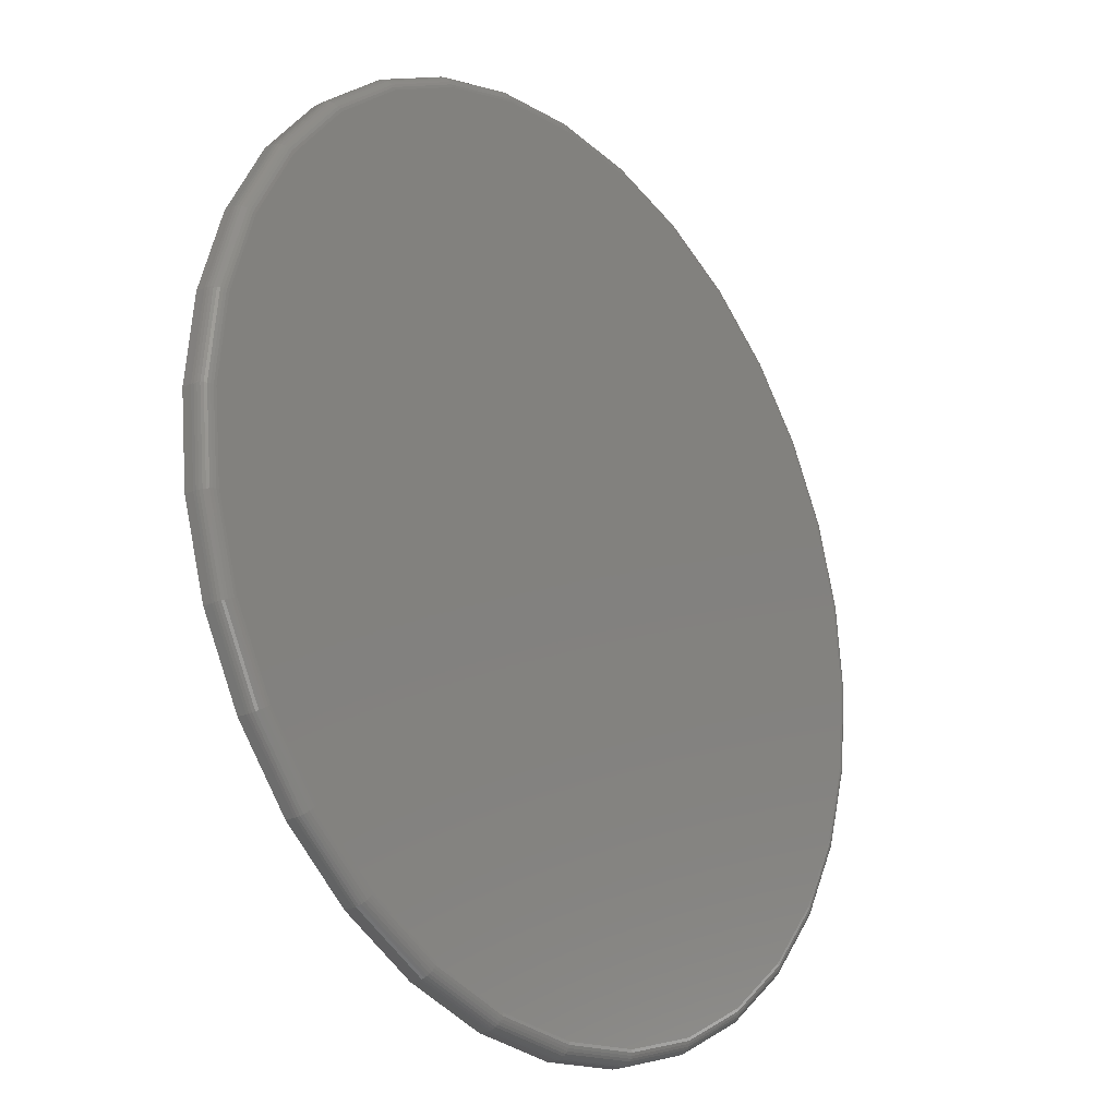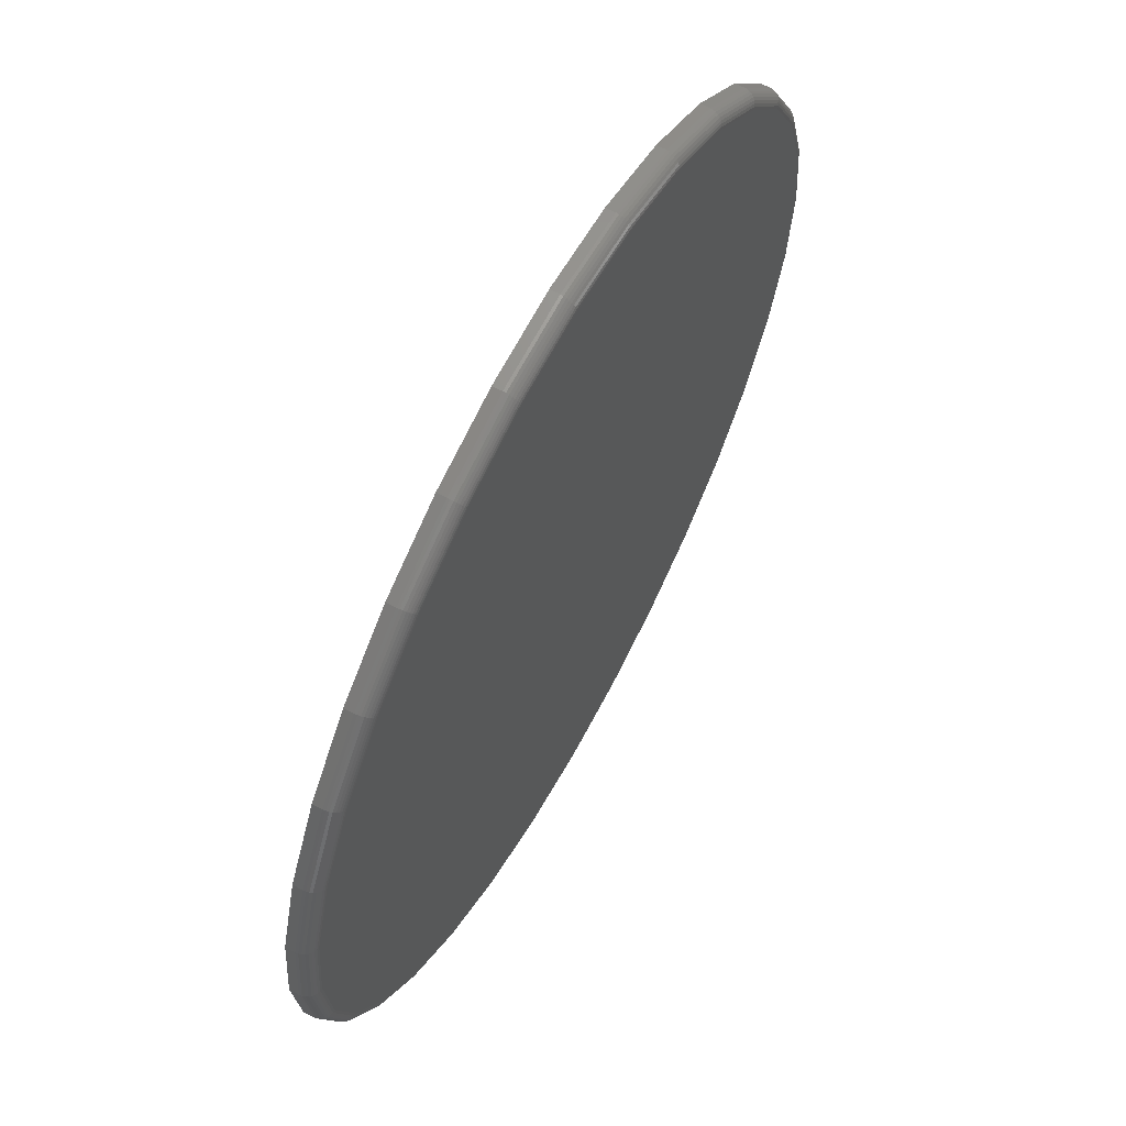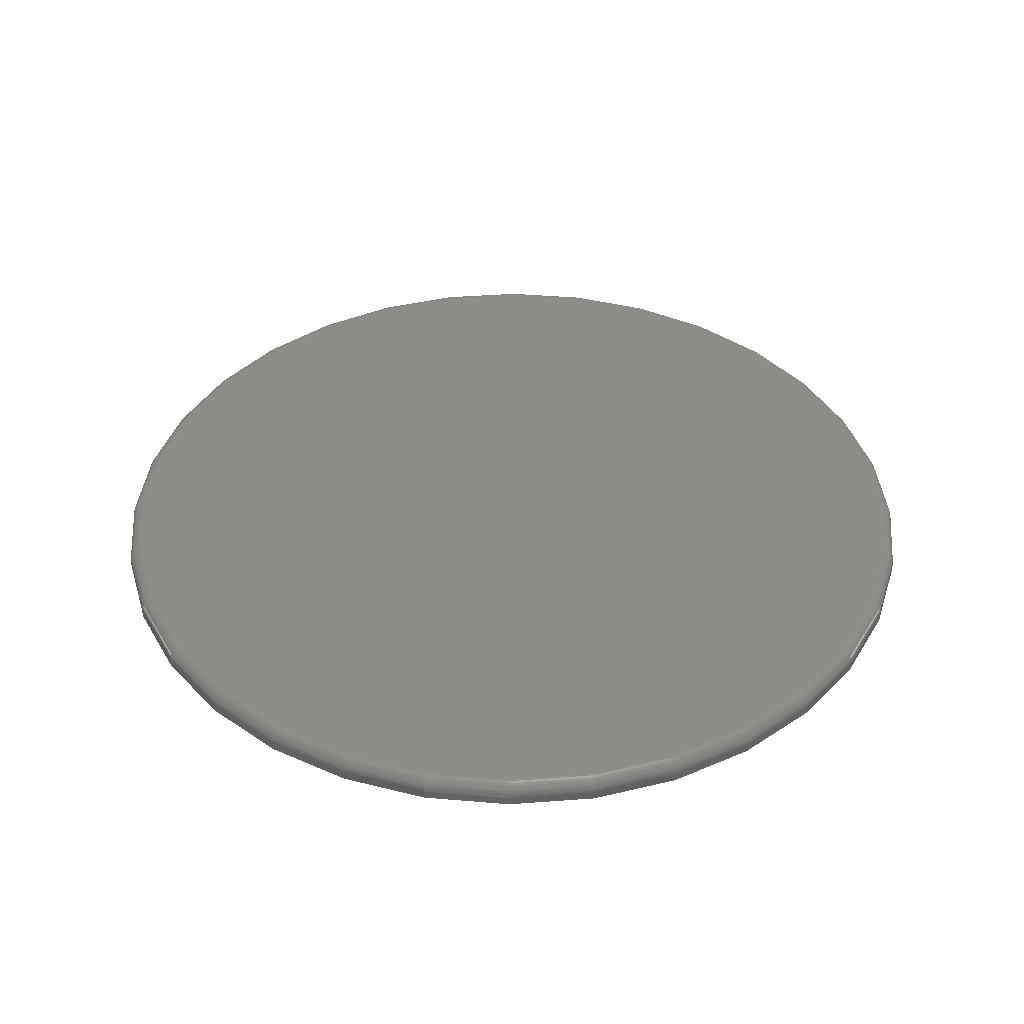
<metadata>
{"format":"stl","ext":"stl","renderer":"f3d","projection":"perspective","resolution":1024,"background":"white","views":[{"elev":-22.8,"azim":-51.1,"up":"+Y"},{"elev":64.0,"azim":-61.5,"up":"+Y"},{"elev":40.4,"azim":-10.9,"up":"+Z"}]}
</metadata>
<code>
# stl→obj: 320 verts, 636 faces
v -0.1354 0.7203 0.03906
v 0.1512 0.7203 0.03906
v 0.007895 0.7345 0.03906
v 0.289 0.6785 0.03906
v -0.2732 0.6785 0.03906
v 0.4159 0.6107 0.03906
v -0.4001 0.6107 0.03906
v 0.5272 0.5193 0.03906
v -0.5114 0.5193 0.03906
v 0.6186 0.408 0.03906
v -0.6028 0.408 0.03906
v 0.6864 0.2811 0.03906
v -0.6707 0.2811 0.03906
v 0.7282 0.1433 0.03906
v -0.7125 0.1433 0.03906
v 0.7424 -8.703e-16 0.03906
v -0.7266 -2.743e-16 0.03906
v 0.7282 -0.1433 0.03906
v -0.7125 -0.1433 0.03906
v 0.6864 -0.2811 0.03906
v -0.6707 -0.2811 0.03906
v 0.6186 -0.408 0.03906
v -0.6028 -0.408 0.03906
v 0.5272 -0.5193 0.03906
v -0.5114 -0.5193 0.03906
v 0.4159 -0.6107 0.03906
v -0.4001 -0.6107 0.03906
v 0.289 -0.6785 0.03906
v -0.2732 -0.6785 0.03906
v 0.1512 -0.7203 0.03906
v -0.1354 -0.7203 0.03906
v 0.007895 -0.7345 0.03906
v 0.7658 0 0
v 0.7658 -8.588e-16 0.01562
v 0.7512 -0.1479 0
v 0.7512 -0.1479 0.01562
v 0.7081 -0.29 0
v 0.7081 -0.29 0.01562
v 0.6381 -0.4211 0
v 0.6381 -0.4211 0.01562
v 0.5438 -0.5359 0
v 0.5438 -0.5359 0.01562
v 0.429 -0.6302 0
v 0.429 -0.6302 0.01562
v 0.2979 -0.7002 0
v 0.2979 -0.7002 0.01562
v 0.1558 -0.7433 0
v 0.1558 -0.7433 0.01562
v 0.007895 -0.7579 0
v 0.007895 -0.7579 0.01562
v -0.14 -0.7433 0
v -0.14 -0.7433 0.01562
v -0.2821 -0.7002 0
v -0.2821 -0.7002 0.01562
v -0.4132 -0.6302 0
v -0.4132 -0.6302 0.01562
v -0.528 -0.5359 0
v -0.528 -0.5359 0.01562
v -0.6223 -0.4211 0
v -0.6223 -0.4211 0.01562
v -0.6923 -0.29 0
v -0.6923 -0.29 0.01562
v -0.7354 -0.1479 0
v -0.7354 -0.1479 0.01562
v -0.75 9.281e-17 0
v -0.75 9.281e-17 0.01562
v -0.7354 0.1479 0
v -0.7354 0.1479 0.01562
v -0.6923 0.29 0
v -0.6923 0.29 0.01562
v -0.6223 0.4211 0
v -0.6223 0.4211 0.01562
v -0.528 0.5359 0
v -0.528 0.5359 0.01562
v -0.4132 0.6302 0
v -0.4132 0.6302 0.01562
v -0.2821 0.7002 0
v -0.2821 0.7002 0.01562
v -0.14 0.7433 0
v -0.14 0.7433 0.01562
v 0.007895 0.7579 0
v 0.007895 0.7579 0.01562
v 0.1558 0.7433 0
v 0.1558 0.7433 0.01562
v 0.2979 0.7002 0
v 0.2979 0.7002 0.01562
v 0.429 0.6302 0
v 0.429 0.6302 0.01562
v 0.5438 0.5359 0
v 0.5438 0.5359 0.01562
v 0.6381 0.4211 0
v 0.6381 0.4211 0.01562
v 0.7081 0.29 0
v 0.7081 0.29 0.01562
v 0.7512 0.1479 0
v 0.7512 0.1479 0.01562
v -0.7311 2.776e-16 0.03861
v -0.7169 0.1442 0.03861
v -0.7355 2.22e-16 0.03728
v -0.7212 0.145 0.03728
v -0.7396 2.22e-16 0.03511
v -0.7252 0.1458 0.03511
v -0.7431 2.776e-16 0.0322
v -0.7287 0.1465 0.0322
v -0.7461 2.22e-16 0.02865
v -0.7316 0.1471 0.02865
v -0.7482 2.22e-16 0.02459
v -0.7337 0.1475 0.02459
v -0.7495 2.22e-16 0.0202
v -0.735 0.1478 0.0202
v 0.7327 0.1442 0.03861
v 0.7469 -1.443e-15 0.03861
v 0.737 0.145 0.03728
v 0.7513 -1.388e-15 0.03728
v 0.741 0.1458 0.03511
v 0.7554 -1.443e-15 0.03511
v 0.7445 0.1465 0.0322
v 0.7589 -1.499e-15 0.0322
v 0.7474 0.1471 0.02865
v 0.7618 -1.443e-15 0.02865
v 0.7495 0.1475 0.02459
v 0.764 -1.499e-15 0.02459
v 0.7508 0.1478 0.0202
v 0.7653 -1.499e-15 0.0202
v 0.6907 0.2828 0.03861
v 0.6947 0.2845 0.03728
v 0.6985 0.286 0.03511
v 0.7018 0.2874 0.0322
v 0.7044 0.2885 0.02865
v 0.7064 0.2894 0.02459
v 0.7077 0.2899 0.0202
v 0.6224 0.4106 0.03861
v 0.626 0.413 0.03728
v 0.6294 0.4153 0.03511
v 0.6324 0.4172 0.0322
v 0.6348 0.4189 0.02865
v 0.6366 0.4201 0.02459
v 0.6377 0.4208 0.0202
v 0.5305 0.5226 0.03861
v 0.5336 0.5257 0.03728
v 0.5364 0.5285 0.03511
v 0.539 0.5311 0.0322
v 0.541 0.5331 0.02865
v 0.5425 0.5347 0.02459
v 0.5435 0.5356 0.0202
v 0.4185 0.6145 0.03861
v 0.4209 0.6181 0.03728
v 0.4232 0.6215 0.03511
v 0.4251 0.6245 0.0322
v 0.4268 0.6269 0.02865
v 0.428 0.6287 0.02459
v 0.4287 0.6298 0.0202
v 0.2907 0.6828 0.03861
v 0.2924 0.6868 0.03728
v 0.2939 0.6906 0.03511
v 0.2953 0.6939 0.0322
v 0.2964 0.6966 0.02865
v 0.2972 0.6986 0.02459
v 0.2978 0.6998 0.0202
v 0.1521 0.7248 0.03861
v 0.1529 0.7291 0.03728
v 0.1537 0.7331 0.03511
v 0.1544 0.7366 0.0322
v 0.155 0.7395 0.02865
v 0.1554 0.7416 0.02459
v 0.1557 0.7429 0.0202
v 0.007895 0.739 0.03861
v 0.007895 0.7434 0.03728
v 0.007895 0.7475 0.03511
v 0.007895 0.751 0.0322
v 0.007895 0.7539 0.02865
v 0.007895 0.7561 0.02459
v 0.007895 0.7574 0.0202
v -0.1363 0.7248 0.03861
v -0.1371 0.7291 0.03728
v -0.1379 0.7331 0.03511
v -0.1386 0.7366 0.0322
v -0.1392 0.7395 0.02865
v -0.1396 0.7416 0.02459
v -0.1399 0.7429 0.0202
v -0.2749 0.6828 0.03861
v -0.2766 0.6868 0.03728
v -0.2782 0.6906 0.03511
v -0.2795 0.6939 0.0322
v -0.2806 0.6966 0.02865
v -0.2815 0.6986 0.02459
v -0.282 0.6998 0.0202
v -0.4027 0.6145 0.03861
v -0.4051 0.6181 0.03728
v -0.4074 0.6215 0.03511
v -0.4094 0.6245 0.0322
v -0.411 0.6269 0.02865
v -0.4122 0.6287 0.02459
v -0.4129 0.6298 0.0202
v -0.5147 0.5226 0.03861
v -0.5178 0.5257 0.03728
v -0.5207 0.5285 0.03511
v -0.5232 0.5311 0.0322
v -0.5252 0.5331 0.02865
v -0.5268 0.5347 0.02459
v -0.5277 0.5356 0.0202
v -0.6066 0.4106 0.03861
v -0.6102 0.413 0.03728
v -0.6136 0.4153 0.03511
v -0.6166 0.4172 0.0322
v -0.619 0.4189 0.02865
v -0.6208 0.4201 0.02459
v -0.6219 0.4208 0.0202
v -0.6749 0.2828 0.03861
v -0.6789 0.2845 0.03728
v -0.6827 0.286 0.03511
v -0.686 0.2874 0.0322
v -0.6887 0.2885 0.02865
v -0.6907 0.2894 0.02459
v -0.6919 0.2899 0.0202
v 0.7327 -0.1442 0.03861
v 0.737 -0.145 0.03728
v 0.741 -0.1458 0.03511
v 0.7445 -0.1465 0.0322
v 0.7474 -0.1471 0.02865
v 0.7495 -0.1475 0.02459
v 0.7508 -0.1478 0.0202
v -0.7169 -0.1442 0.03861
v -0.7212 -0.145 0.03728
v -0.7252 -0.1458 0.03511
v -0.7287 -0.1465 0.0322
v -0.7316 -0.1471 0.02865
v -0.7337 -0.1475 0.02459
v -0.735 -0.1478 0.0202
v -0.6749 -0.2828 0.03861
v -0.6789 -0.2845 0.03728
v -0.6827 -0.286 0.03511
v -0.686 -0.2874 0.0322
v -0.6887 -0.2885 0.02865
v -0.6907 -0.2894 0.02459
v -0.6919 -0.2899 0.0202
v -0.6066 -0.4106 0.03861
v -0.6102 -0.413 0.03728
v -0.6136 -0.4153 0.03511
v -0.6166 -0.4172 0.0322
v -0.619 -0.4189 0.02865
v -0.6208 -0.4201 0.02459
v -0.6219 -0.4208 0.0202
v -0.5147 -0.5226 0.03861
v -0.5178 -0.5257 0.03728
v -0.5207 -0.5285 0.03511
v -0.5232 -0.5311 0.0322
v -0.5252 -0.5331 0.02865
v -0.5268 -0.5347 0.02459
v -0.5277 -0.5356 0.0202
v -0.4027 -0.6145 0.03861
v -0.4051 -0.6181 0.03728
v -0.4074 -0.6215 0.03511
v -0.4094 -0.6245 0.0322
v -0.411 -0.6269 0.02865
v -0.4122 -0.6287 0.02459
v -0.4129 -0.6298 0.0202
v -0.2749 -0.6828 0.03861
v -0.2766 -0.6868 0.03728
v -0.2782 -0.6906 0.03511
v -0.2795 -0.6939 0.0322
v -0.2806 -0.6966 0.02865
v -0.2815 -0.6986 0.02459
v -0.282 -0.6998 0.0202
v -0.1363 -0.7248 0.03861
v -0.1371 -0.7291 0.03728
v -0.1379 -0.7331 0.03511
v -0.1386 -0.7366 0.0322
v -0.1392 -0.7395 0.02865
v -0.1396 -0.7416 0.02459
v -0.1399 -0.7429 0.0202
v 0.007895 -0.739 0.03861
v 0.007895 -0.7434 0.03728
v 0.007895 -0.7475 0.03511
v 0.007895 -0.751 0.0322
v 0.007895 -0.7539 0.02865
v 0.007895 -0.7561 0.02459
v 0.007895 -0.7574 0.0202
v 0.1521 -0.7248 0.03861
v 0.1529 -0.7291 0.03728
v 0.1537 -0.7331 0.03511
v 0.1544 -0.7366 0.0322
v 0.155 -0.7395 0.02865
v 0.1554 -0.7416 0.02459
v 0.1557 -0.7429 0.0202
v 0.2907 -0.6828 0.03861
v 0.2924 -0.6868 0.03728
v 0.2939 -0.6906 0.03511
v 0.2953 -0.6939 0.0322
v 0.2964 -0.6966 0.02865
v 0.2972 -0.6986 0.02459
v 0.2978 -0.6998 0.0202
v 0.4185 -0.6145 0.03861
v 0.4209 -0.6181 0.03728
v 0.4232 -0.6215 0.03511
v 0.4251 -0.6245 0.0322
v 0.4268 -0.6269 0.02865
v 0.428 -0.6287 0.02459
v 0.4287 -0.6298 0.0202
v 0.5305 -0.5226 0.03861
v 0.5336 -0.5257 0.03728
v 0.5364 -0.5285 0.03511
v 0.539 -0.5311 0.0322
v 0.541 -0.5331 0.02865
v 0.5425 -0.5347 0.02459
v 0.5435 -0.5356 0.0202
v 0.6224 -0.4106 0.03861
v 0.626 -0.413 0.03728
v 0.6294 -0.4153 0.03511
v 0.6324 -0.4172 0.0322
v 0.6348 -0.4189 0.02865
v 0.6366 -0.4201 0.02459
v 0.6377 -0.4208 0.0202
v 0.6907 -0.2828 0.03861
v 0.6947 -0.2845 0.03728
v 0.6985 -0.286 0.03511
v 0.7018 -0.2874 0.0322
v 0.7044 -0.2885 0.02865
v 0.7064 -0.2894 0.02459
v 0.7077 -0.2899 0.0202
f 1 2 3
f 2 1 4
f 4 1 5
f 4 5 6
f 6 5 7
f 6 7 8
f 8 7 9
f 8 9 10
f 10 9 11
f 10 11 12
f 12 11 13
f 12 13 14
f 14 13 15
f 14 15 16
f 16 15 17
f 16 17 18
f 18 17 19
f 18 19 20
f 20 19 21
f 20 21 22
f 22 21 23
f 22 23 24
f 24 23 25
f 24 25 26
f 26 25 27
f 26 27 28
f 28 27 29
f 28 29 30
f 30 29 31
f 30 31 32
f 33 34 35
f 35 34 36
f 35 36 37
f 37 36 38
f 37 38 39
f 39 38 40
f 39 40 41
f 41 40 42
f 41 42 43
f 43 42 44
f 43 44 45
f 45 44 46
f 45 46 47
f 47 46 48
f 47 48 49
f 49 48 50
f 49 50 51
f 51 50 52
f 51 52 53
f 53 52 54
f 53 54 55
f 55 54 56
f 55 56 57
f 57 56 58
f 57 58 59
f 59 58 60
f 59 60 61
f 61 60 62
f 61 62 63
f 63 62 64
f 63 64 65
f 65 64 66
f 65 66 67
f 67 66 68
f 67 68 69
f 69 68 70
f 69 70 71
f 71 70 72
f 71 72 73
f 73 72 74
f 73 74 75
f 75 74 76
f 75 76 77
f 77 76 78
f 77 78 79
f 79 78 80
f 79 80 81
f 81 80 82
f 81 82 83
f 83 82 84
f 83 84 85
f 85 84 86
f 85 86 87
f 87 86 88
f 87 88 89
f 89 88 90
f 89 90 91
f 91 90 92
f 91 92 93
f 93 92 94
f 93 94 95
f 95 94 96
f 95 96 33
f 33 96 34
f 17 15 97
f 97 15 98
f 97 98 99
f 99 98 100
f 99 100 101
f 101 100 102
f 101 102 103
f 103 102 104
f 103 104 105
f 105 104 106
f 105 106 107
f 107 106 108
f 107 108 109
f 109 108 110
f 109 110 66
f 66 110 68
f 14 16 111
f 111 16 112
f 111 112 113
f 113 112 114
f 113 114 115
f 115 114 116
f 115 116 117
f 117 116 118
f 117 118 119
f 119 118 120
f 119 120 121
f 121 120 122
f 121 122 123
f 123 122 124
f 123 124 96
f 96 124 34
f 12 14 125
f 125 14 111
f 125 111 126
f 126 111 113
f 126 113 127
f 127 113 115
f 127 115 128
f 128 115 117
f 128 117 129
f 129 117 119
f 129 119 130
f 130 119 121
f 130 121 131
f 131 121 123
f 131 123 94
f 94 123 96
f 10 12 132
f 132 12 125
f 132 125 133
f 133 125 126
f 133 126 134
f 134 126 127
f 134 127 135
f 135 127 128
f 135 128 136
f 136 128 129
f 136 129 137
f 137 129 130
f 137 130 138
f 138 130 131
f 138 131 92
f 92 131 94
f 8 10 139
f 139 10 132
f 139 132 140
f 140 132 133
f 140 133 141
f 141 133 134
f 141 134 142
f 142 134 135
f 142 135 143
f 143 135 136
f 143 136 144
f 144 136 137
f 144 137 145
f 145 137 138
f 145 138 90
f 90 138 92
f 6 8 146
f 146 8 139
f 146 139 147
f 147 139 140
f 147 140 148
f 148 140 141
f 148 141 149
f 149 141 142
f 149 142 150
f 150 142 143
f 150 143 151
f 151 143 144
f 151 144 152
f 152 144 145
f 152 145 88
f 88 145 90
f 4 6 153
f 153 6 146
f 153 146 154
f 154 146 147
f 154 147 155
f 155 147 148
f 155 148 156
f 156 148 149
f 156 149 157
f 157 149 150
f 157 150 158
f 158 150 151
f 158 151 159
f 159 151 152
f 159 152 86
f 86 152 88
f 2 4 160
f 160 4 153
f 160 153 161
f 161 153 154
f 161 154 162
f 162 154 155
f 162 155 163
f 163 155 156
f 163 156 164
f 164 156 157
f 164 157 165
f 165 157 158
f 165 158 166
f 166 158 159
f 166 159 84
f 84 159 86
f 3 2 167
f 167 2 160
f 167 160 168
f 168 160 161
f 168 161 169
f 169 161 162
f 169 162 170
f 170 162 163
f 170 163 171
f 171 163 164
f 171 164 172
f 172 164 165
f 172 165 173
f 173 165 166
f 173 166 82
f 82 166 84
f 1 3 174
f 174 3 167
f 174 167 175
f 175 167 168
f 175 168 176
f 176 168 169
f 176 169 177
f 177 169 170
f 177 170 178
f 178 170 171
f 178 171 179
f 179 171 172
f 179 172 180
f 180 172 173
f 180 173 80
f 80 173 82
f 5 1 181
f 181 1 174
f 181 174 182
f 182 174 175
f 182 175 183
f 183 175 176
f 183 176 184
f 184 176 177
f 184 177 185
f 185 177 178
f 185 178 186
f 186 178 179
f 186 179 187
f 187 179 180
f 187 180 78
f 78 180 80
f 7 5 188
f 188 5 181
f 188 181 189
f 189 181 182
f 189 182 190
f 190 182 183
f 190 183 191
f 191 183 184
f 191 184 192
f 192 184 185
f 192 185 193
f 193 185 186
f 193 186 194
f 194 186 187
f 194 187 76
f 76 187 78
f 9 7 195
f 195 7 188
f 195 188 196
f 196 188 189
f 196 189 197
f 197 189 190
f 197 190 198
f 198 190 191
f 198 191 199
f 199 191 192
f 199 192 200
f 200 192 193
f 200 193 201
f 201 193 194
f 201 194 74
f 74 194 76
f 11 9 202
f 202 9 195
f 202 195 203
f 203 195 196
f 203 196 204
f 204 196 197
f 204 197 205
f 205 197 198
f 205 198 206
f 206 198 199
f 206 199 207
f 207 199 200
f 207 200 208
f 208 200 201
f 208 201 72
f 72 201 74
f 13 11 209
f 209 11 202
f 209 202 210
f 210 202 203
f 210 203 211
f 211 203 204
f 211 204 212
f 212 204 205
f 212 205 213
f 213 205 206
f 213 206 214
f 214 206 207
f 214 207 215
f 215 207 208
f 215 208 70
f 70 208 72
f 15 13 98
f 98 13 209
f 98 209 100
f 100 209 210
f 100 210 102
f 102 210 211
f 102 211 104
f 104 211 212
f 104 212 106
f 106 212 213
f 106 213 108
f 108 213 214
f 108 214 110
f 110 214 215
f 110 215 68
f 68 215 70
f 16 18 112
f 112 18 216
f 112 216 114
f 114 216 217
f 114 217 116
f 116 217 218
f 116 218 118
f 118 218 219
f 118 219 120
f 120 219 220
f 120 220 122
f 122 220 221
f 122 221 124
f 124 221 222
f 124 222 34
f 34 222 36
f 19 17 223
f 223 17 97
f 223 97 224
f 224 97 99
f 224 99 225
f 225 99 101
f 225 101 226
f 226 101 103
f 226 103 227
f 227 103 105
f 227 105 228
f 228 105 107
f 228 107 229
f 229 107 109
f 229 109 64
f 64 109 66
f 21 19 230
f 230 19 223
f 230 223 231
f 231 223 224
f 231 224 232
f 232 224 225
f 232 225 233
f 233 225 226
f 233 226 234
f 234 226 227
f 234 227 235
f 235 227 228
f 235 228 236
f 236 228 229
f 236 229 62
f 62 229 64
f 23 21 237
f 237 21 230
f 237 230 238
f 238 230 231
f 238 231 239
f 239 231 232
f 239 232 240
f 240 232 233
f 240 233 241
f 241 233 234
f 241 234 242
f 242 234 235
f 242 235 243
f 243 235 236
f 243 236 60
f 60 236 62
f 25 23 244
f 244 23 237
f 244 237 245
f 245 237 238
f 245 238 246
f 246 238 239
f 246 239 247
f 247 239 240
f 247 240 248
f 248 240 241
f 248 241 249
f 249 241 242
f 249 242 250
f 250 242 243
f 250 243 58
f 58 243 60
f 27 25 251
f 251 25 244
f 251 244 252
f 252 244 245
f 252 245 253
f 253 245 246
f 253 246 254
f 254 246 247
f 254 247 255
f 255 247 248
f 255 248 256
f 256 248 249
f 256 249 257
f 257 249 250
f 257 250 56
f 56 250 58
f 29 27 258
f 258 27 251
f 258 251 259
f 259 251 252
f 259 252 260
f 260 252 253
f 260 253 261
f 261 253 254
f 261 254 262
f 262 254 255
f 262 255 263
f 263 255 256
f 263 256 264
f 264 256 257
f 264 257 54
f 54 257 56
f 31 29 265
f 265 29 258
f 265 258 266
f 266 258 259
f 266 259 267
f 267 259 260
f 267 260 268
f 268 260 261
f 268 261 269
f 269 261 262
f 269 262 270
f 270 262 263
f 270 263 271
f 271 263 264
f 271 264 52
f 52 264 54
f 32 31 272
f 272 31 265
f 272 265 273
f 273 265 266
f 273 266 274
f 274 266 267
f 274 267 275
f 275 267 268
f 275 268 276
f 276 268 269
f 276 269 277
f 277 269 270
f 277 270 278
f 278 270 271
f 278 271 50
f 50 271 52
f 30 32 279
f 279 32 272
f 279 272 280
f 280 272 273
f 280 273 281
f 281 273 274
f 281 274 282
f 282 274 275
f 282 275 283
f 283 275 276
f 283 276 284
f 284 276 277
f 284 277 285
f 285 277 278
f 285 278 48
f 48 278 50
f 28 30 286
f 286 30 279
f 286 279 287
f 287 279 280
f 287 280 288
f 288 280 281
f 288 281 289
f 289 281 282
f 289 282 290
f 290 282 283
f 290 283 291
f 291 283 284
f 291 284 292
f 292 284 285
f 292 285 46
f 46 285 48
f 26 28 293
f 293 28 286
f 293 286 294
f 294 286 287
f 294 287 295
f 295 287 288
f 295 288 296
f 296 288 289
f 296 289 297
f 297 289 290
f 297 290 298
f 298 290 291
f 298 291 299
f 299 291 292
f 299 292 44
f 44 292 46
f 24 26 300
f 300 26 293
f 300 293 301
f 301 293 294
f 301 294 302
f 302 294 295
f 302 295 303
f 303 295 296
f 303 296 304
f 304 296 297
f 304 297 305
f 305 297 298
f 305 298 306
f 306 298 299
f 306 299 42
f 42 299 44
f 22 24 307
f 307 24 300
f 307 300 308
f 308 300 301
f 308 301 309
f 309 301 302
f 309 302 310
f 310 302 303
f 310 303 311
f 311 303 304
f 311 304 312
f 312 304 305
f 312 305 313
f 313 305 306
f 313 306 40
f 40 306 42
f 20 22 314
f 314 22 307
f 314 307 315
f 315 307 308
f 315 308 316
f 316 308 309
f 316 309 317
f 317 309 310
f 317 310 318
f 318 310 311
f 318 311 319
f 319 311 312
f 319 312 320
f 320 312 313
f 320 313 38
f 38 313 40
f 18 20 216
f 216 20 314
f 216 314 217
f 217 314 315
f 217 315 218
f 218 315 316
f 218 316 219
f 219 316 317
f 219 317 220
f 220 317 318
f 220 318 221
f 221 318 319
f 221 319 222
f 222 319 320
f 222 320 36
f 36 320 38
f 81 83 79
f 49 51 47
f 47 51 53
f 47 53 45
f 45 53 55
f 45 55 43
f 43 55 57
f 43 57 41
f 41 57 59
f 41 59 39
f 39 59 61
f 39 61 37
f 37 61 63
f 37 63 35
f 35 63 65
f 35 65 33
f 33 65 67
f 33 67 95
f 95 67 69
f 95 69 93
f 93 69 71
f 93 71 91
f 91 71 73
f 91 73 89
f 89 73 75
f 89 75 87
f 87 75 77
f 87 77 85
f 85 77 79
f 85 79 83

</code>
